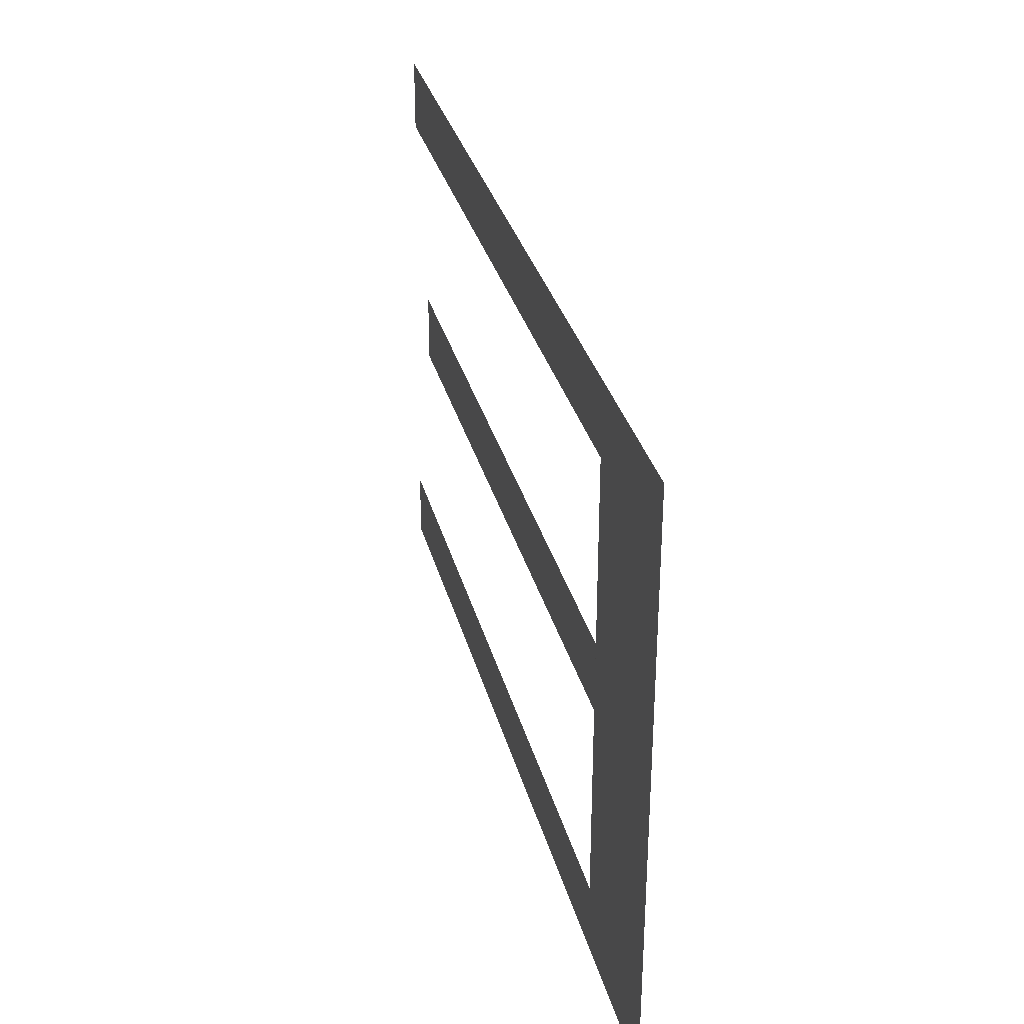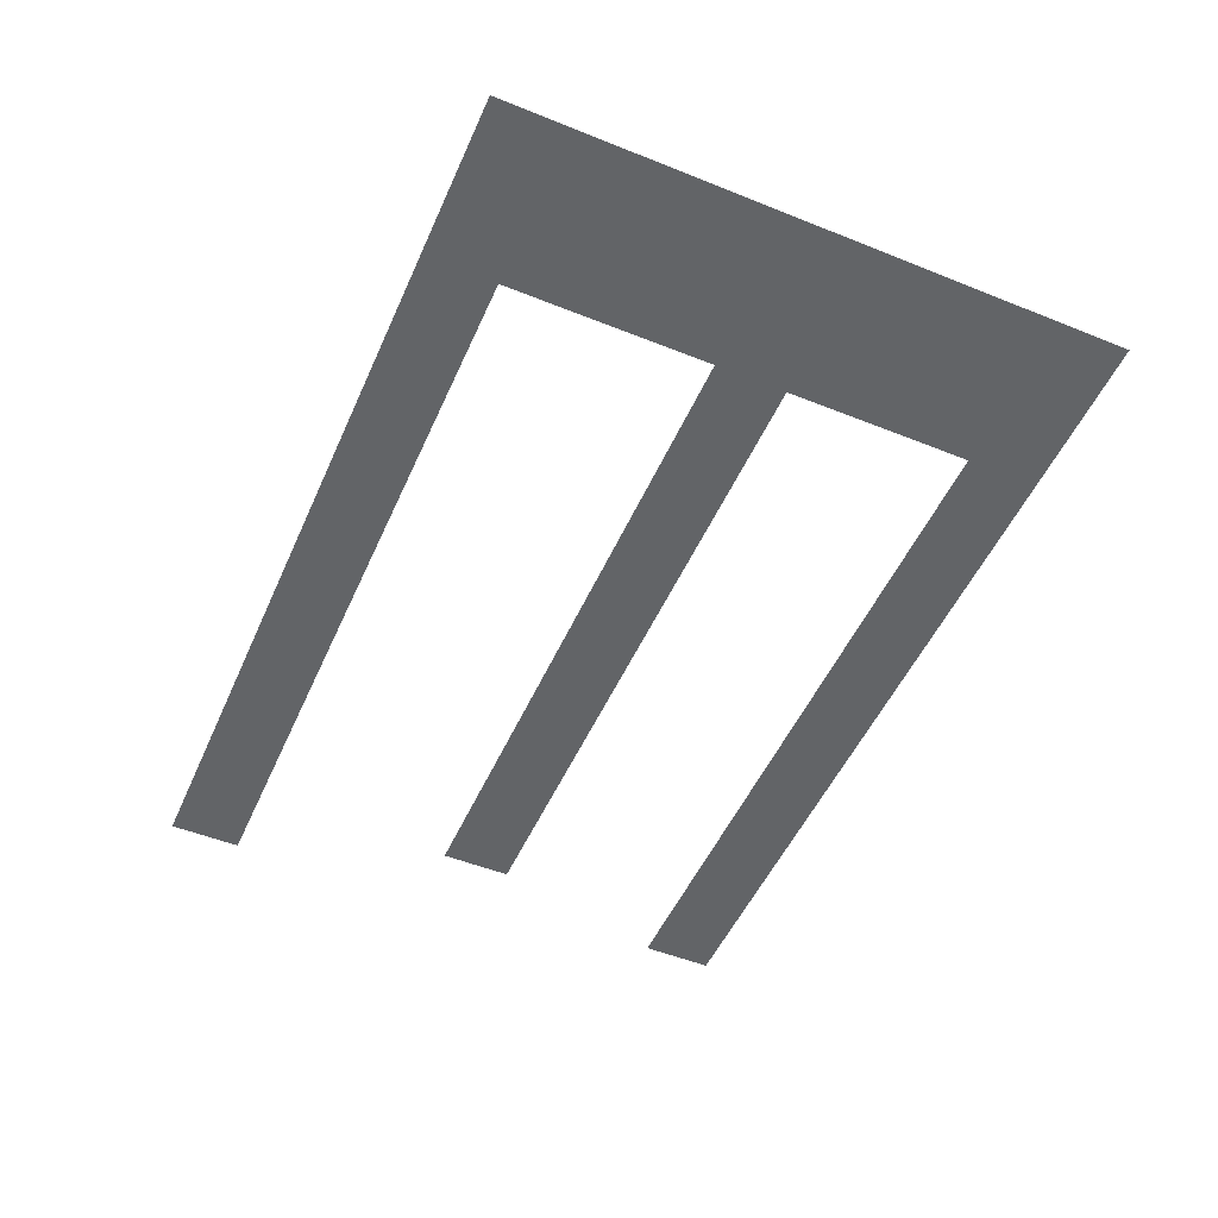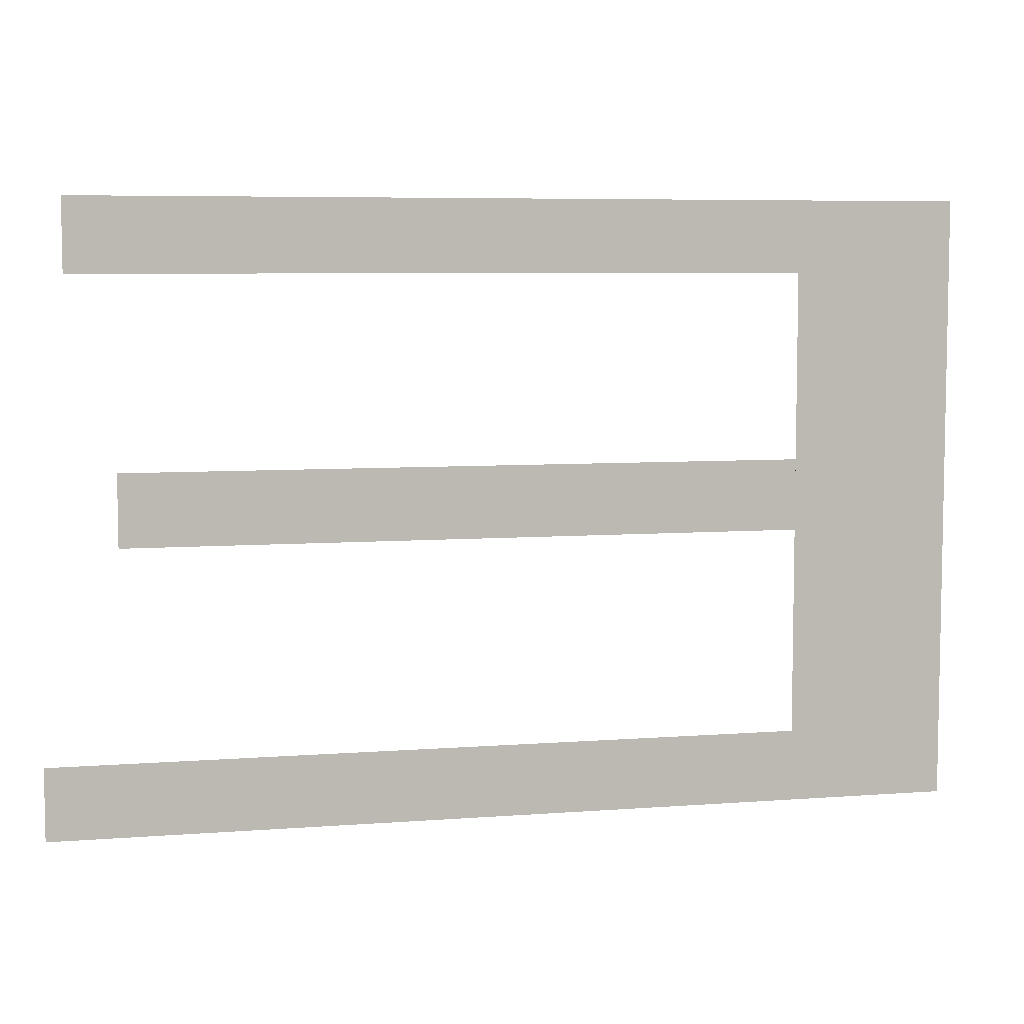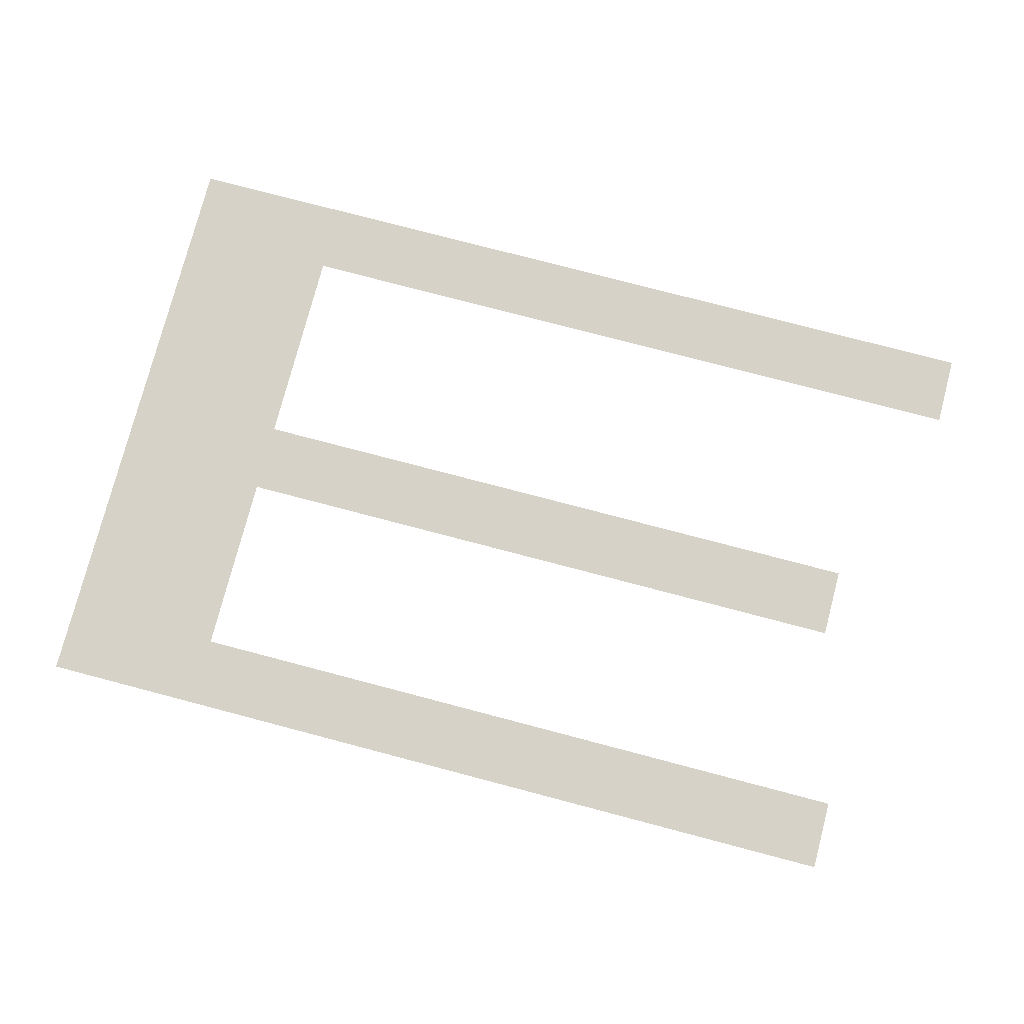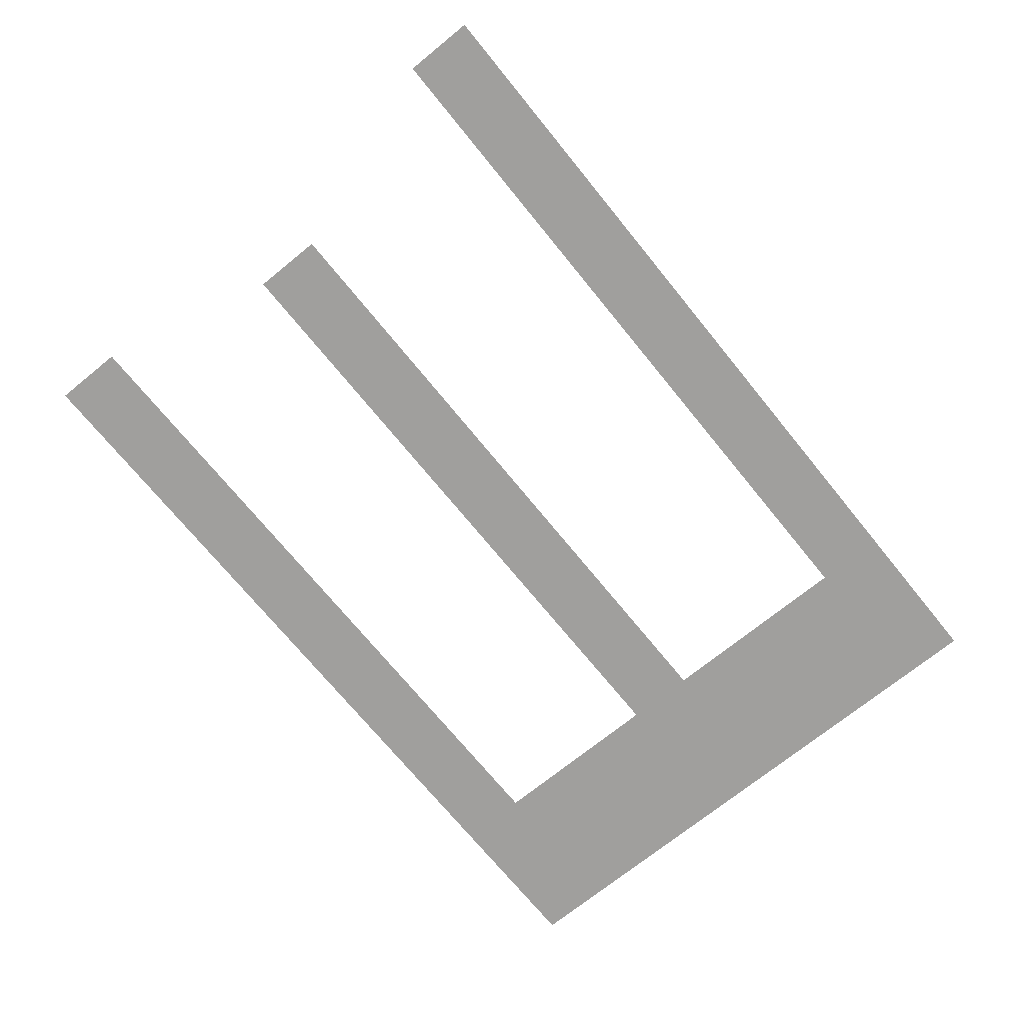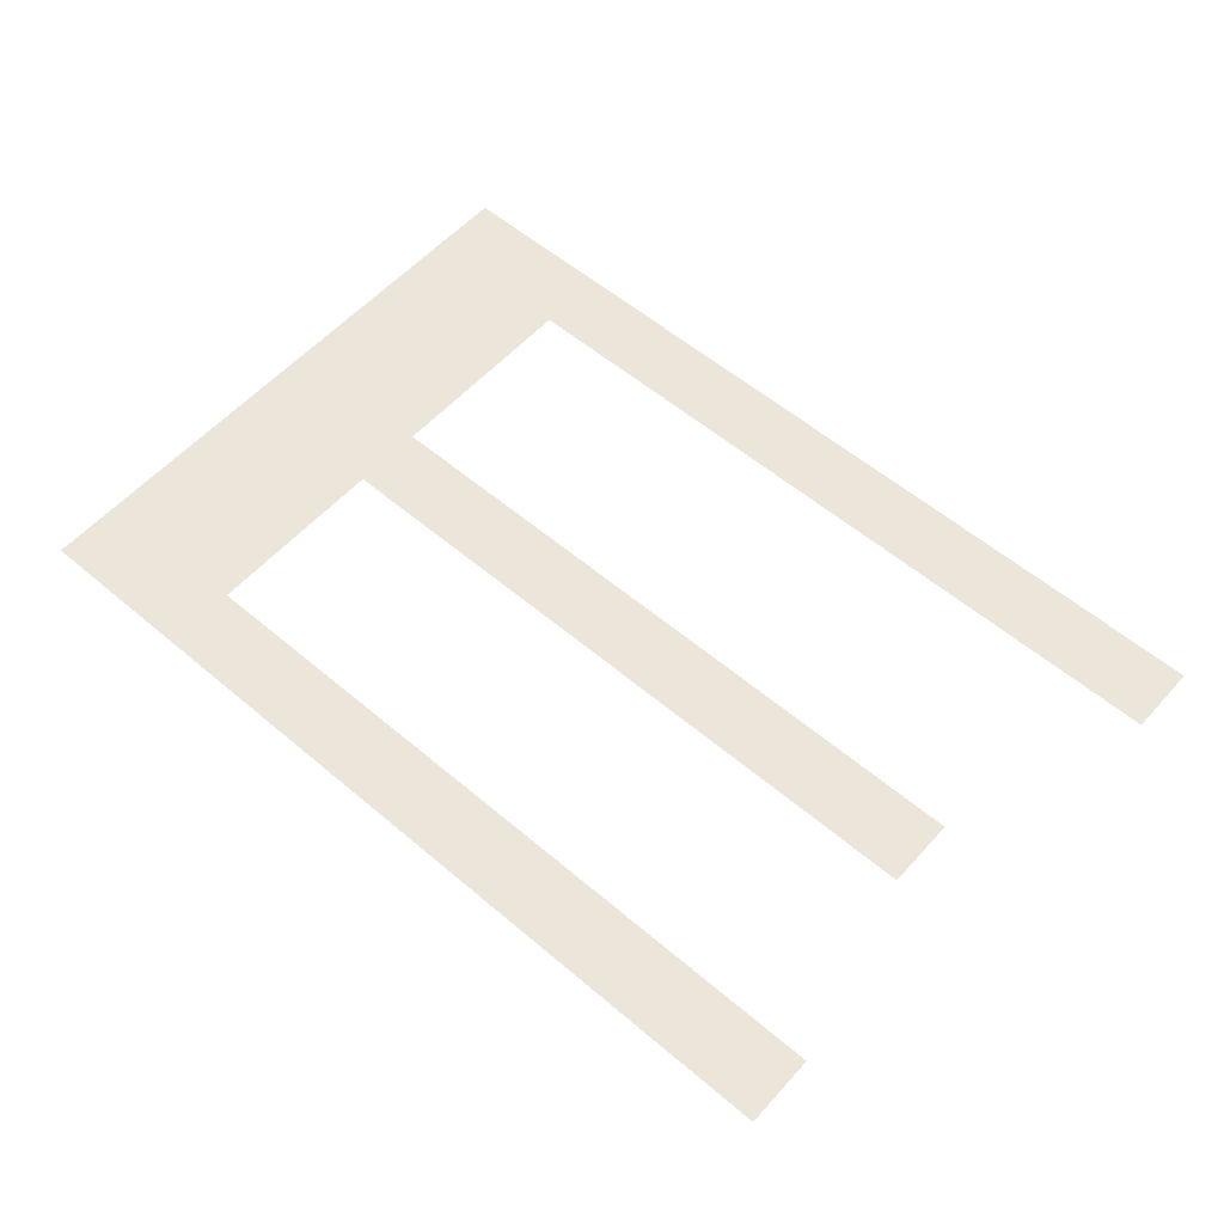
<metadata>
{"format":"obj","ext":"obj","renderer":"f3d","projection":"perspective","resolution":1024,"background":"white","views":[{"elev":32.4,"azim":75.8,"up":"+Y"},{"elev":-51.1,"azim":66.4,"up":"+Z"},{"elev":6.5,"azim":-12.8,"up":"+Y"},{"elev":77.8,"azim":-165.3,"up":"+Z"},{"elev":-71.4,"azim":-50.9,"up":"+Z"},{"elev":57.0,"azim":-138.6,"up":"+Z"}]}
</metadata>
<code>
o mesh11/mesh11-geometry#mesh11-geometry
v -0.03441 -0.6387 -0.05324
v -0.04982 -0.6456 -0.05324
v -0.03441 -0.6969 -0.05324
v -0.1186 -0.6387 -0.05324
v -0.04982 -0.69 -0.05324
v -0.1186 -0.6456 -0.05324
v -0.1213 -0.6969 -0.05324
v -0.04982 -0.6634 -0.05324
v -0.1213 -0.69 -0.05324
v -0.04982 -0.6702 -0.05324
v -0.1142 -0.6634 -0.05324
v -0.1142 -0.6702 -0.05324
f 1 2 3
f 2 1 4
f 3 2 1
f 4 1 2
f 5 3 2
f 2 3 5
f 2 4 6
f 6 4 2
f 3 5 7
f 7 5 3
f 5 2 8
f 8 2 5
f 7 5 9
f 9 5 7
f 5 8 10
f 10 8 5
f 11 10 8
f 8 10 11
f 10 11 12
f 12 11 10

</code>
